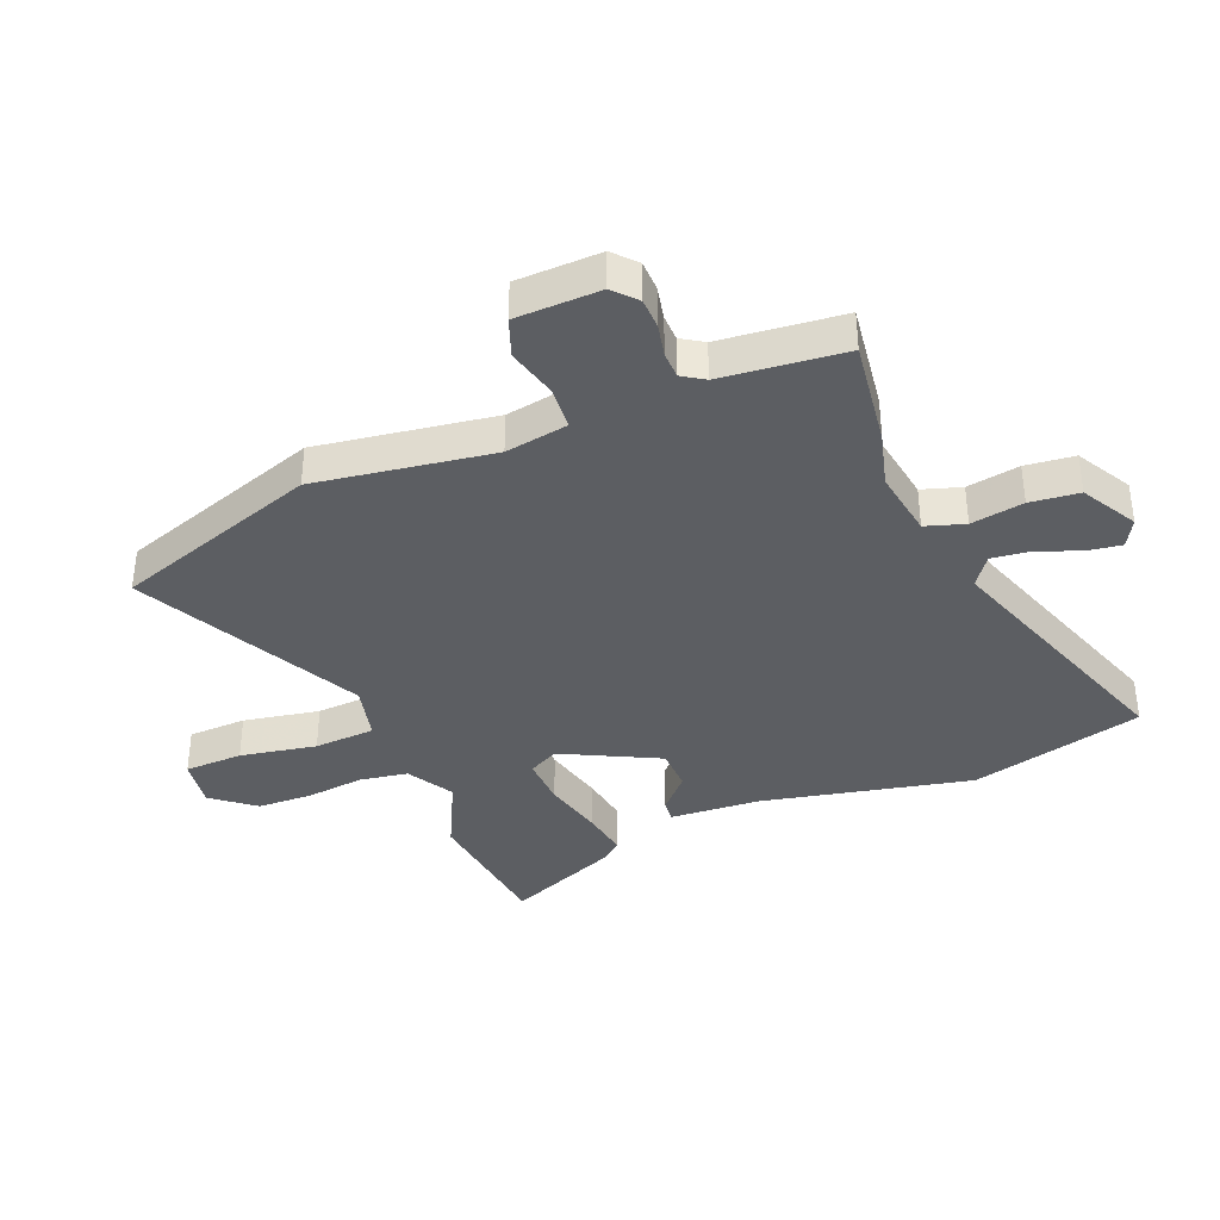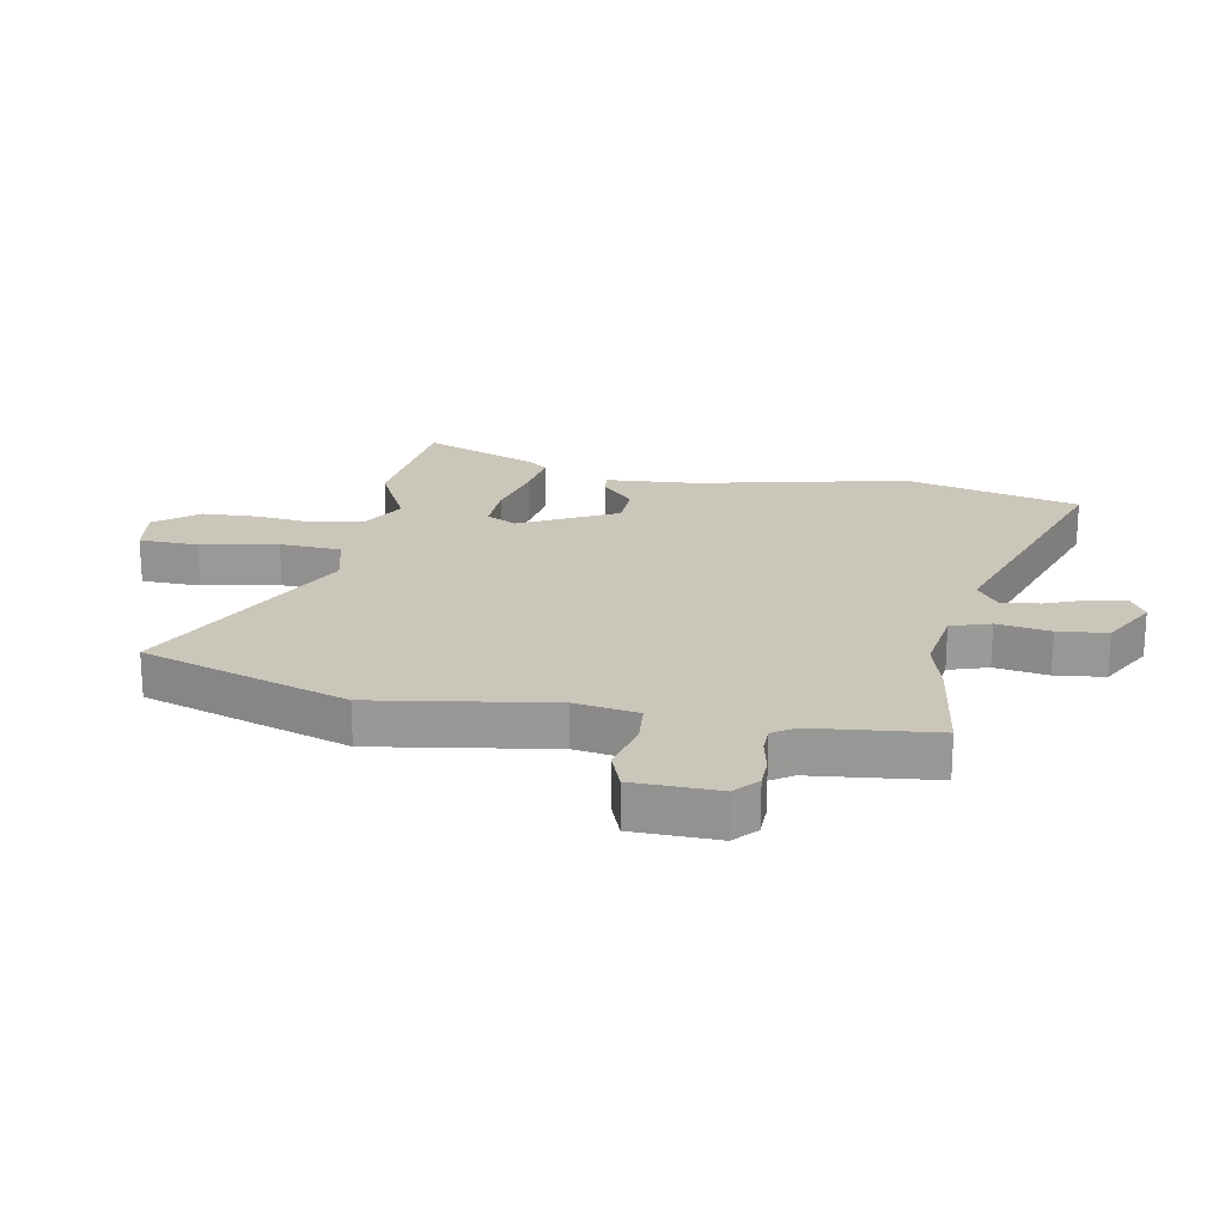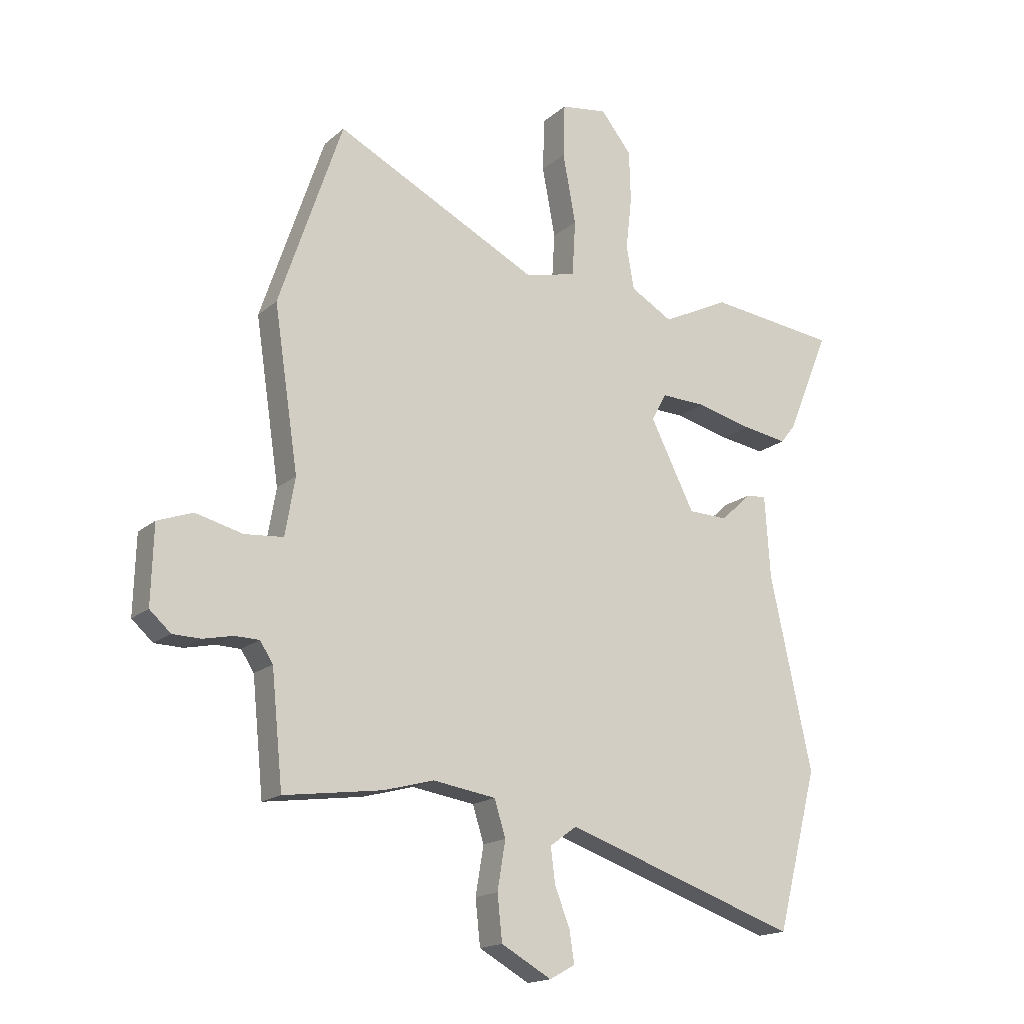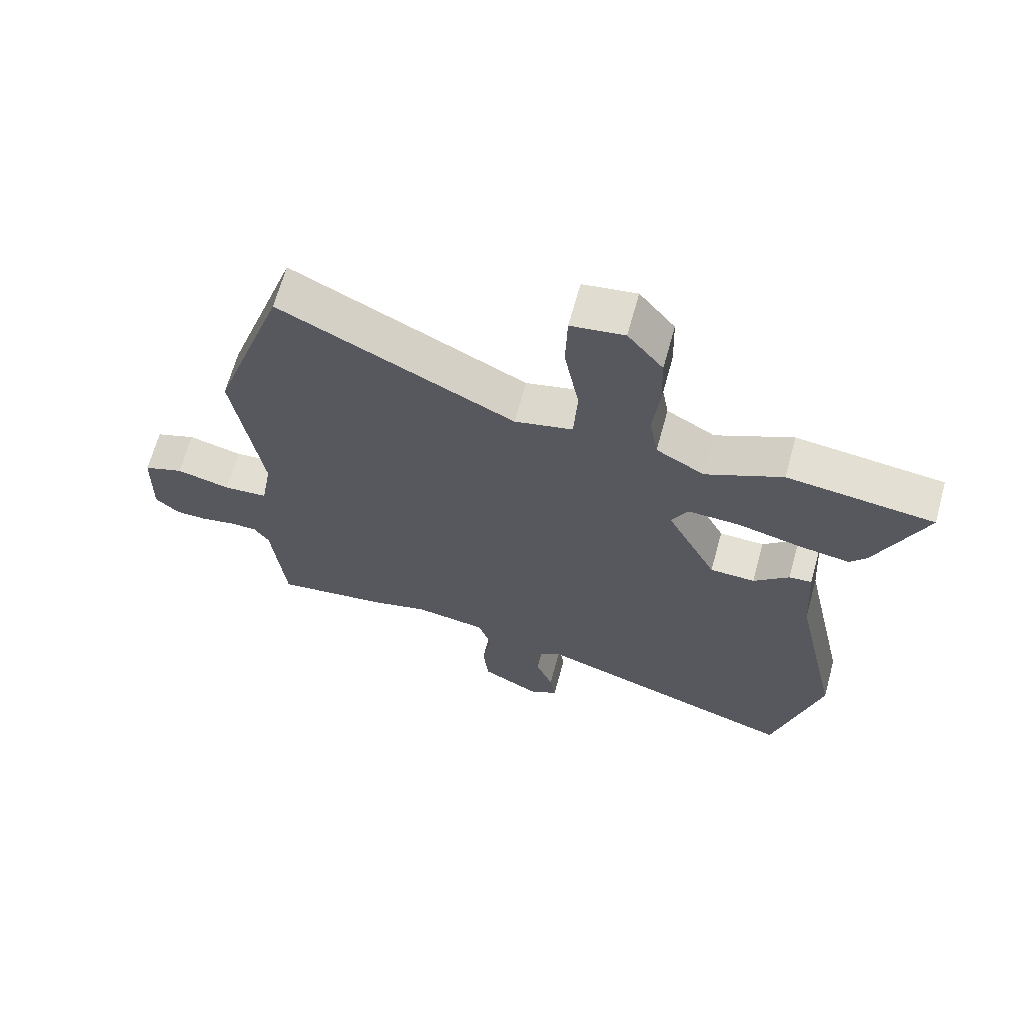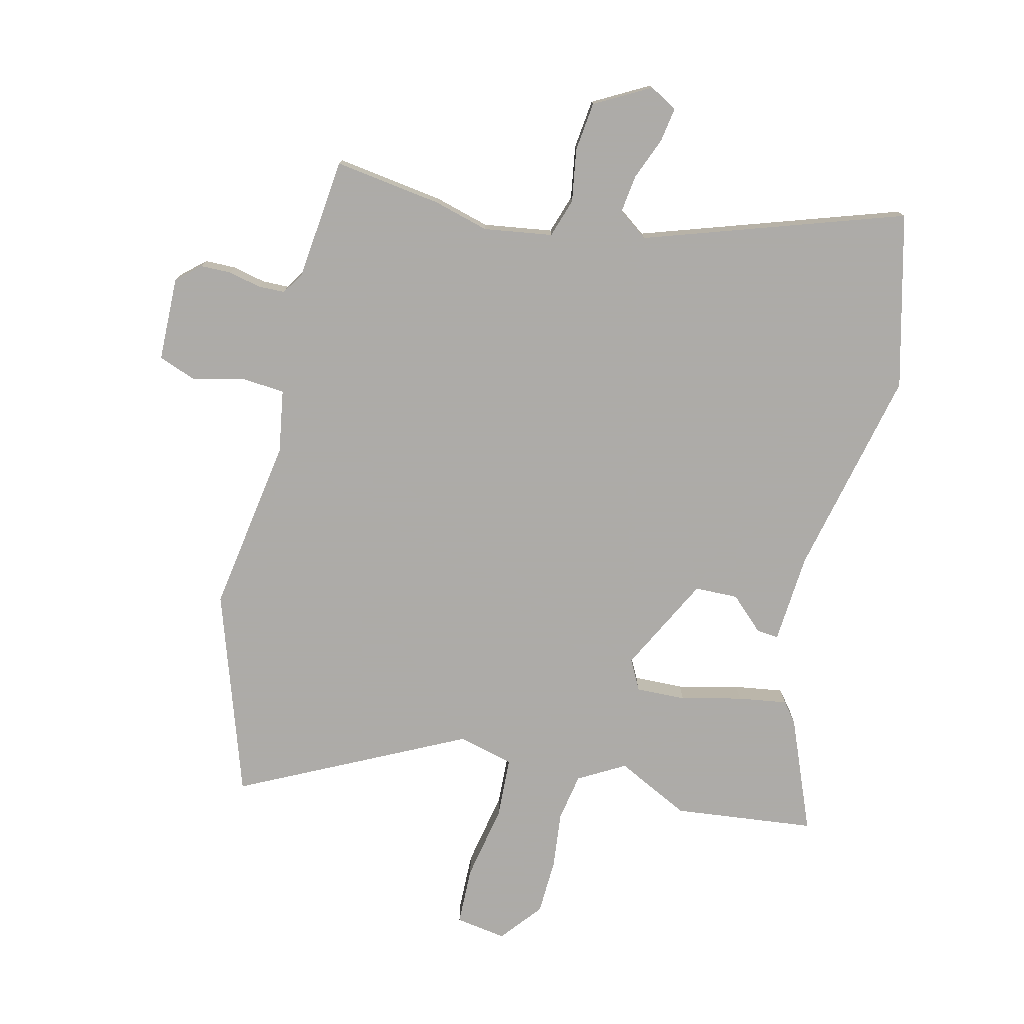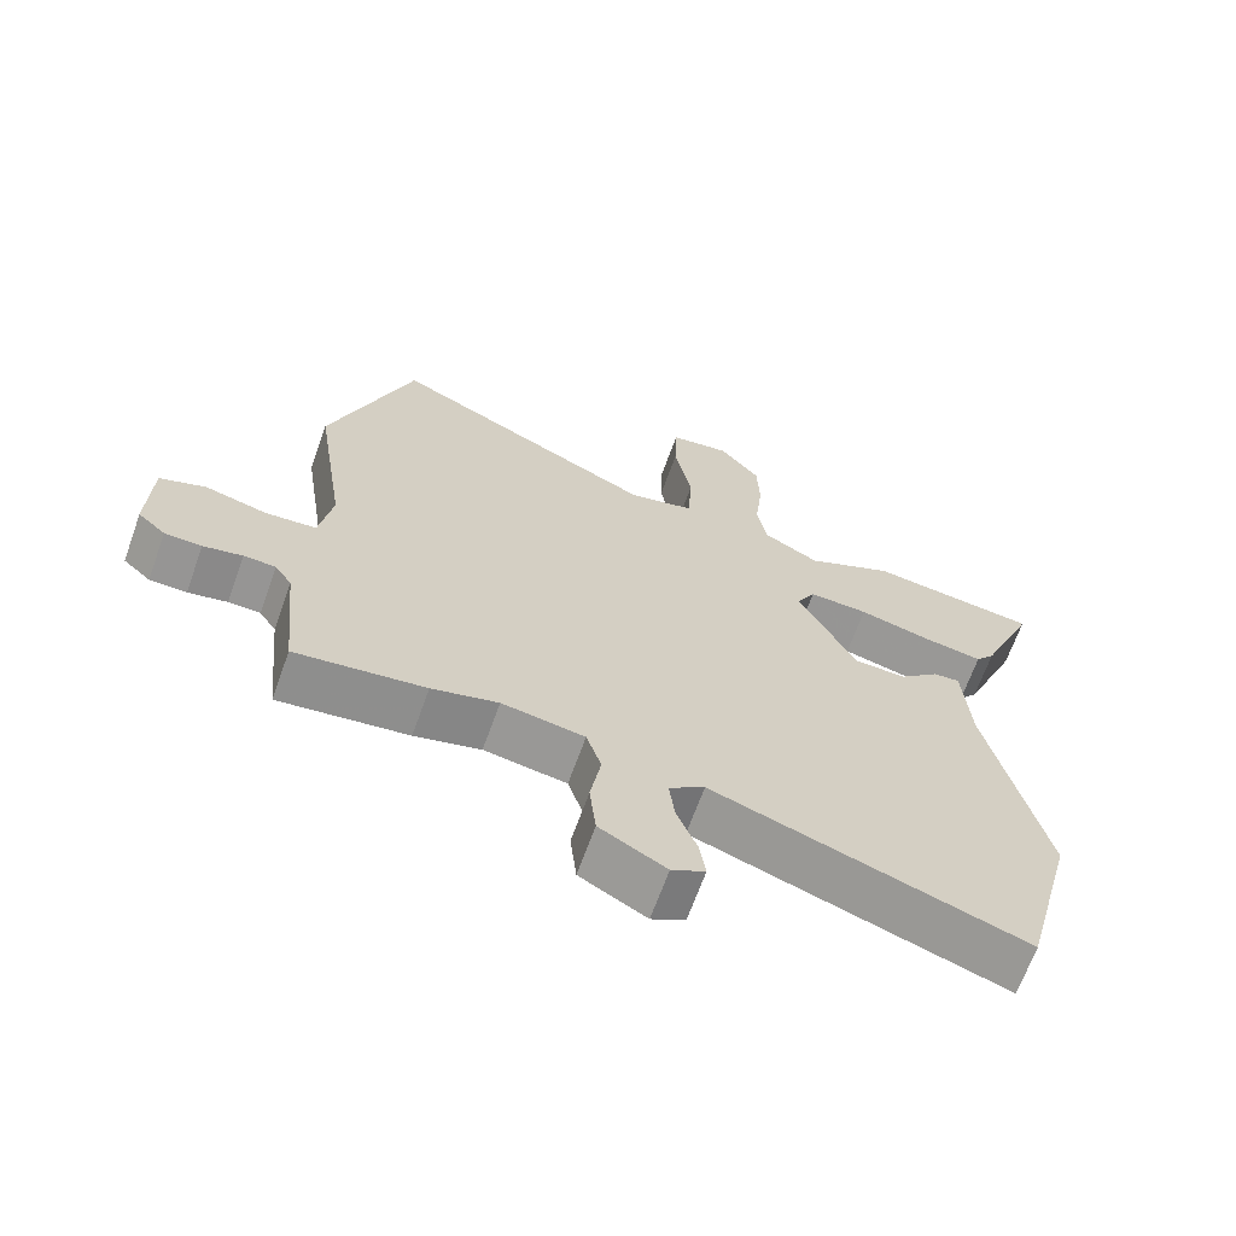
<metadata>
{"format":"obj","ext":"obj","renderer":"f3d","projection":"perspective","resolution":1024,"background":"white","views":[{"elev":-37.5,"azim":112.3,"up":"+Y"},{"elev":21.2,"azim":100.2,"up":"+Y"},{"elev":-17.0,"azim":148.3,"up":"+Z"},{"elev":66.2,"azim":-164.6,"up":"+Z"},{"elev":-76.5,"azim":166.1,"up":"+Y"},{"elev":-67.2,"azim":160.2,"up":"+Z"}]}
</metadata>
<code>
v 0.444 0.07 0.666
v 0.561 0.07 0.32
v 0.516 0.07 0.022
v 0.534 0.07 -0.084
v 0.606 0.07 -0.09
v 0.693 0.07 -0.068
v 0.758 0.07 -0.092
v 0.762 0.07 -0.235
v 0.723 0.07 -0.27
v 0.671 0.07 -0.271
v 0.616 0.07 -0.259
v 0.571 0.07 -0.26
v 0.547 0.07 -0.297
v 0.526 0.07 -0.504
v 0.344 0.07 -0.479
v 0.251 0.07 -0.454
v 0.135 0.07 -0.472
v 0.114 0.07 -0.538
v 0.129 0.07 -0.627
v 0.12 0.07 -0.71
v 0.027 0.07 -0.762
v -0.02 0.07 -0.736
v -0.011 0.07 -0.678
v 0.017 0.07 -0.606
v 0.025 0.07 -0.542
v -0.025 0.07 -0.506
v -0.46 0.07 -0.654
v -0.536 0.07 -0.361
v -0.459 0.07 -0.007
v -0.449 0.07 0.145
v -0.412 0.07 0.142
v -0.355 0.07 0.089
v -0.282 0.07 0.091
v -0.2 0.07 0.253
v -0.227 0.07 0.304
v -0.311 0.07 0.301
v -0.414 0.07 0.276
v -0.497 0.07 0.263
v -0.524 0.07 0.297
v -0.603 0.07 0.488
v -0.364 0.07 0.516
v -0.24 0.07 0.455
v -0.162 0.07 0.5
v -0.148 0.07 0.581
v -0.159 0.07 0.678
v -0.156 0.07 0.772
v -0.099 0.07 0.843
v -0.013 0.07 0.83
v -0.01 0.07 0.731
v -0.034 0.07 0.602
v -0.028 0.07 0.499
v 0.066 0.07 0.476
v 0.444 0 0.666
v 0.561 0 0.32
v 0.516 0 0.022
v 0.534 0 -0.084
v 0.606 0 -0.09
v 0.693 0 -0.068
v 0.758 0 -0.092
v 0.762 0 -0.235
v 0.723 0 -0.27
v 0.671 0 -0.271
v 0.616 0 -0.259
v 0.571 0 -0.26
v 0.547 0 -0.297
v 0.526 0 -0.504
v 0.344 0 -0.479
v 0.251 0 -0.454
v 0.135 0 -0.472
v 0.114 0 -0.538
v 0.129 0 -0.627
v 0.12 0 -0.71
v 0.027 0 -0.762
v -0.02 0 -0.736
v -0.011 0 -0.678
v 0.017 0 -0.606
v 0.025 0 -0.542
v -0.025 0 -0.506
v -0.46 0 -0.654
v -0.536 0 -0.361
v -0.459 0 -0.007
v -0.449 0 0.145
v -0.412 0 0.142
v -0.355 0 0.089
v -0.282 0 0.091
v -0.2 0 0.253
v -0.227 0 0.304
v -0.311 0 0.301
v -0.414 0 0.276
v -0.497 0 0.263
v -0.524 0 0.297
v -0.603 0 0.488
v -0.364 0 0.516
v -0.24 0 0.455
v -0.162 0 0.5
v -0.148 0 0.581
v -0.159 0 0.678
v -0.156 0 0.772
v -0.099 0 0.843
v -0.013 0 0.83
v -0.01 0 0.731
v -0.034 0 0.602
v -0.028 0 0.499
v 0.066 0 0.476
f 48 49 50
f 47 48 50
f 46 47 50
f 45 46 50
f 44 45 50
f 43 44 50 51
f 42 43 51 52
f 40 41 42
f 39 40 42
f 38 39 42
f 37 38 42
f 36 37 42
f 35 36 42 52
f 29 30 31 32
f 29 32 33
f 28 29 33
f 27 28 33
f 26 27 33
f 25 26 33 34
f 22 23 24
f 21 22 24
f 20 21 24
f 19 20 24
f 18 19 24
f 17 18 24 25
f 13 14 15 16
f 12 13 16 17
f 9 10 11
f 8 9 11
f 7 8 11
f 6 7 11
f 5 6 11
f 4 5 11 12
f 1 2 3
f 52 1 3
f 35 52 3
f 34 35 3
f 34 3 4
f 25 34 4
f 17 25 4
f 4 12 17
f 102 101 100
f 102 100 99
f 102 99 98
f 102 98 97
f 102 97 96
f 103 102 96 95
f 104 103 95 94
f 94 93 92
f 94 92 91
f 94 91 90
f 94 90 89
f 94 89 88
f 104 94 88 87
f 84 83 82 81
f 85 84 81
f 85 81 80
f 85 80 79
f 85 79 78
f 86 85 78 77
f 76 75 74
f 76 74 73
f 76 73 72
f 76 72 71
f 76 71 70
f 77 76 70 69
f 68 67 66 65
f 69 68 65 64
f 63 62 61
f 63 61 60
f 63 60 59
f 63 59 58
f 63 58 57
f 64 63 57 56
f 55 54 53
f 55 53 104
f 55 104 87
f 55 87 86
f 56 55 86
f 56 86 77
f 56 77 69
f 69 64 56
f 1 53 54 2
f 2 54 55 3
f 3 55 56 4
f 4 56 57 5
f 5 57 58 6
f 6 58 59 7
f 7 59 60 8
f 8 60 61 9
f 9 61 62 10
f 10 62 63 11
f 11 63 64 12
f 12 64 65 13
f 13 65 66 14
f 14 66 67 15
f 15 67 68 16
f 16 68 69 17
f 17 69 70 18
f 18 70 71 19
f 19 71 72 20
f 20 72 73 21
f 21 73 74 22
f 22 74 75 23
f 23 75 76 24
f 24 76 77 25
f 25 77 78 26
f 26 78 79 27
f 27 79 80 28
f 28 80 81 29
f 29 81 82 30
f 30 82 83 31
f 31 83 84 32
f 32 84 85 33
f 33 85 86 34
f 34 86 87 35
f 35 87 88 36
f 36 88 89 37
f 37 89 90 38
f 38 90 91 39
f 39 91 92 40
f 40 92 93 41
f 41 93 94 42
f 42 94 95 43
f 43 95 96 44
f 44 96 97 45
f 45 97 98 46
f 46 98 99 47
f 47 99 100 48
f 48 100 101 49
f 49 101 102 50
f 50 102 103 51
f 51 103 104 52
f 52 104 53 1

</code>
